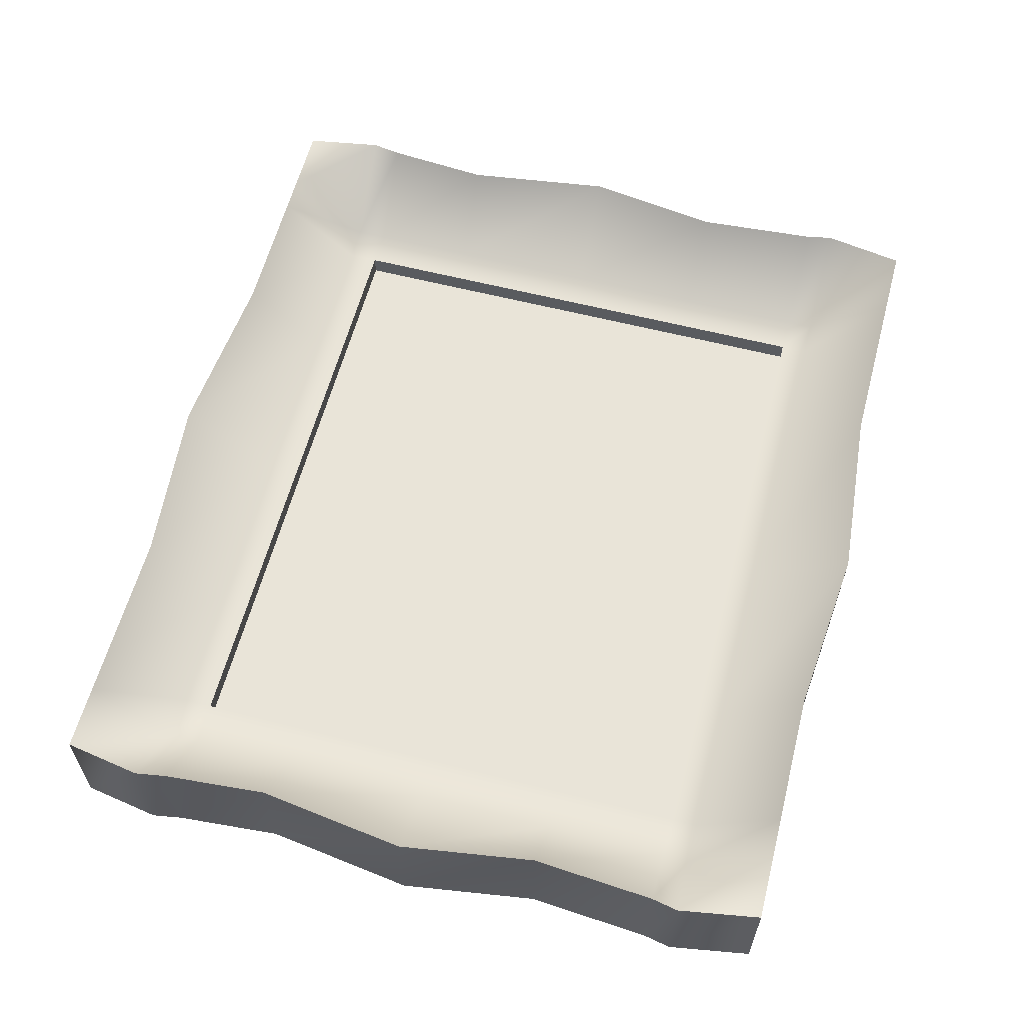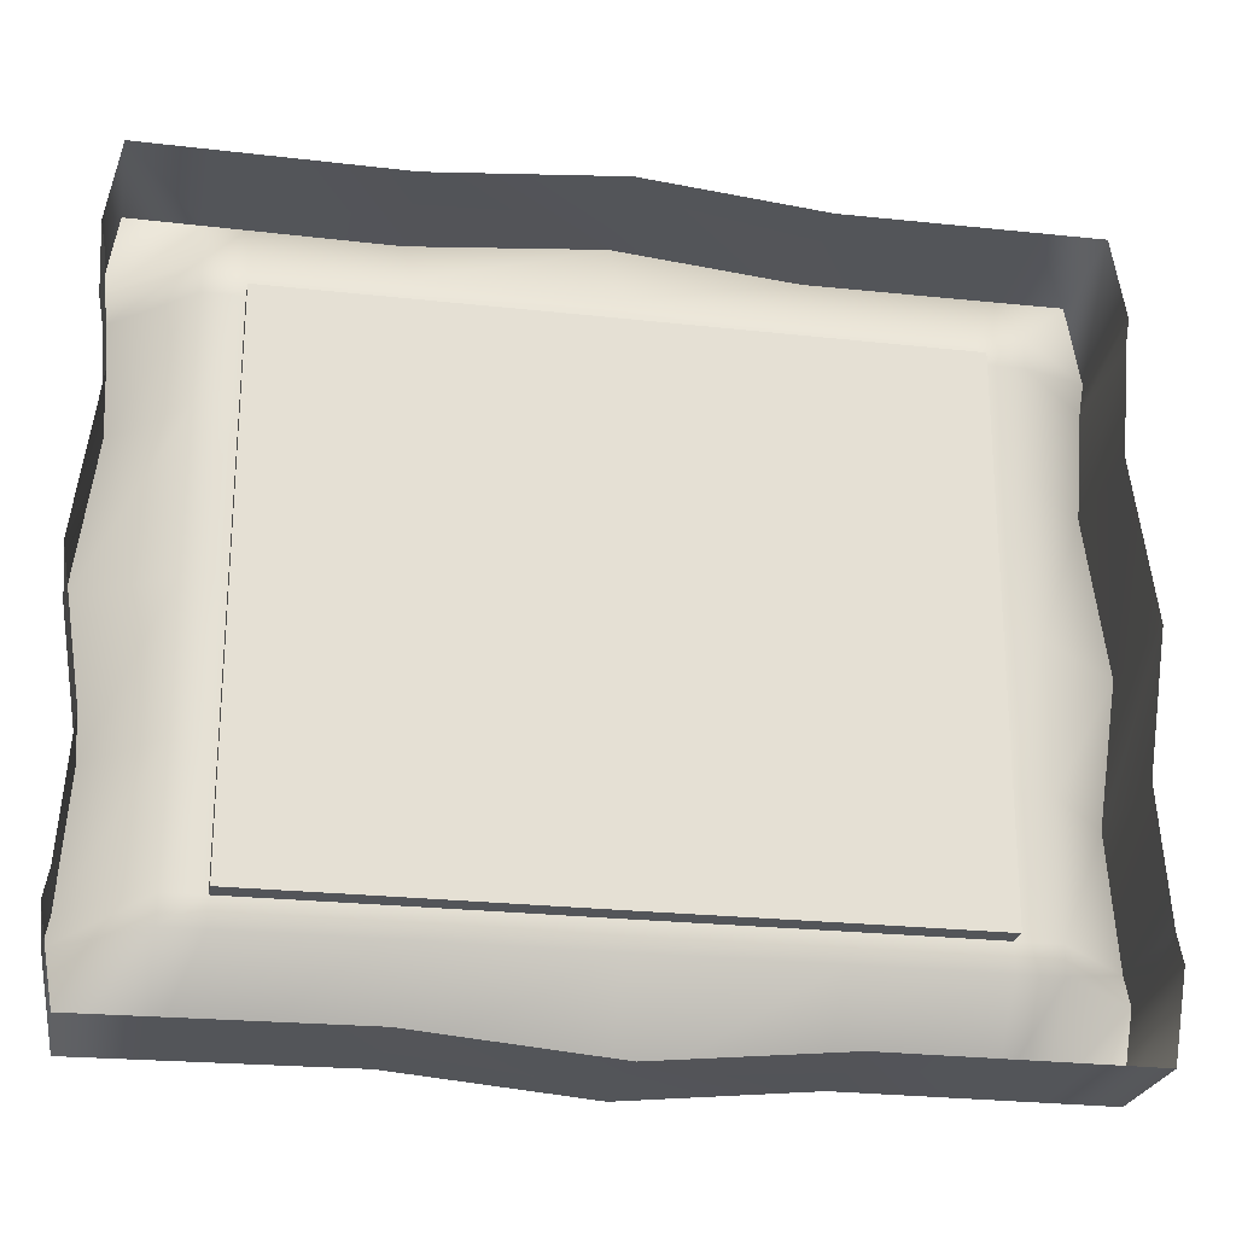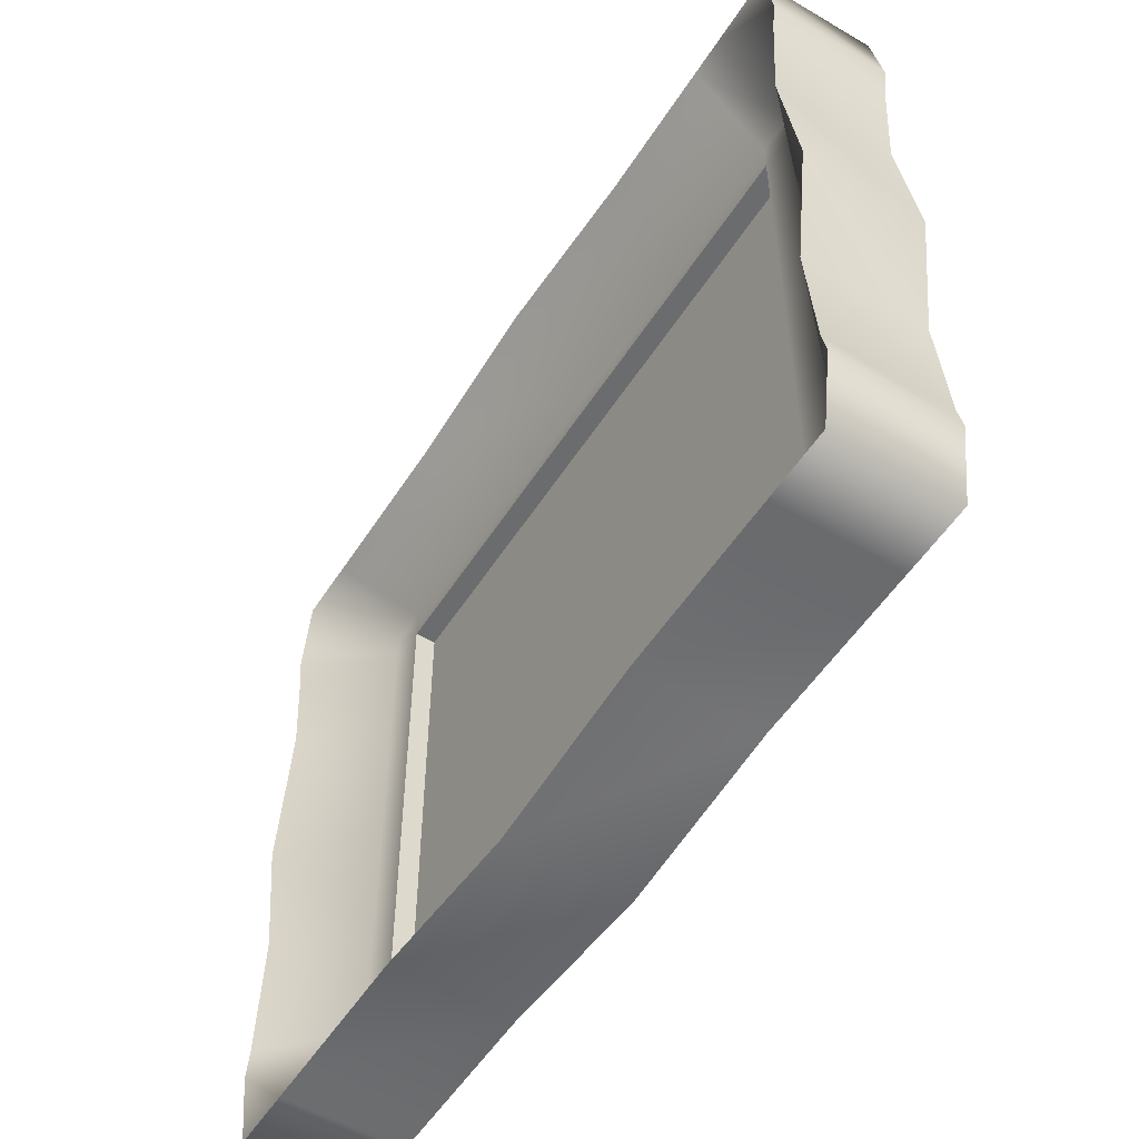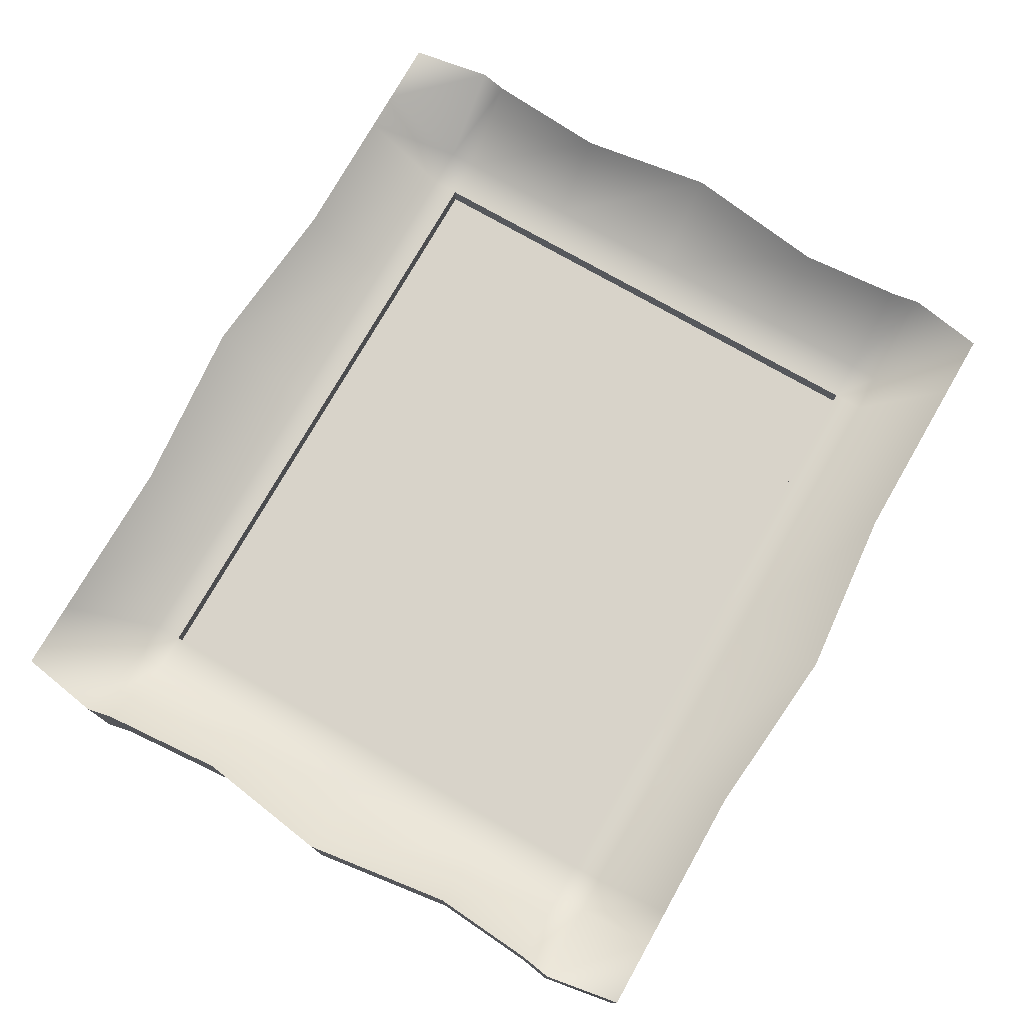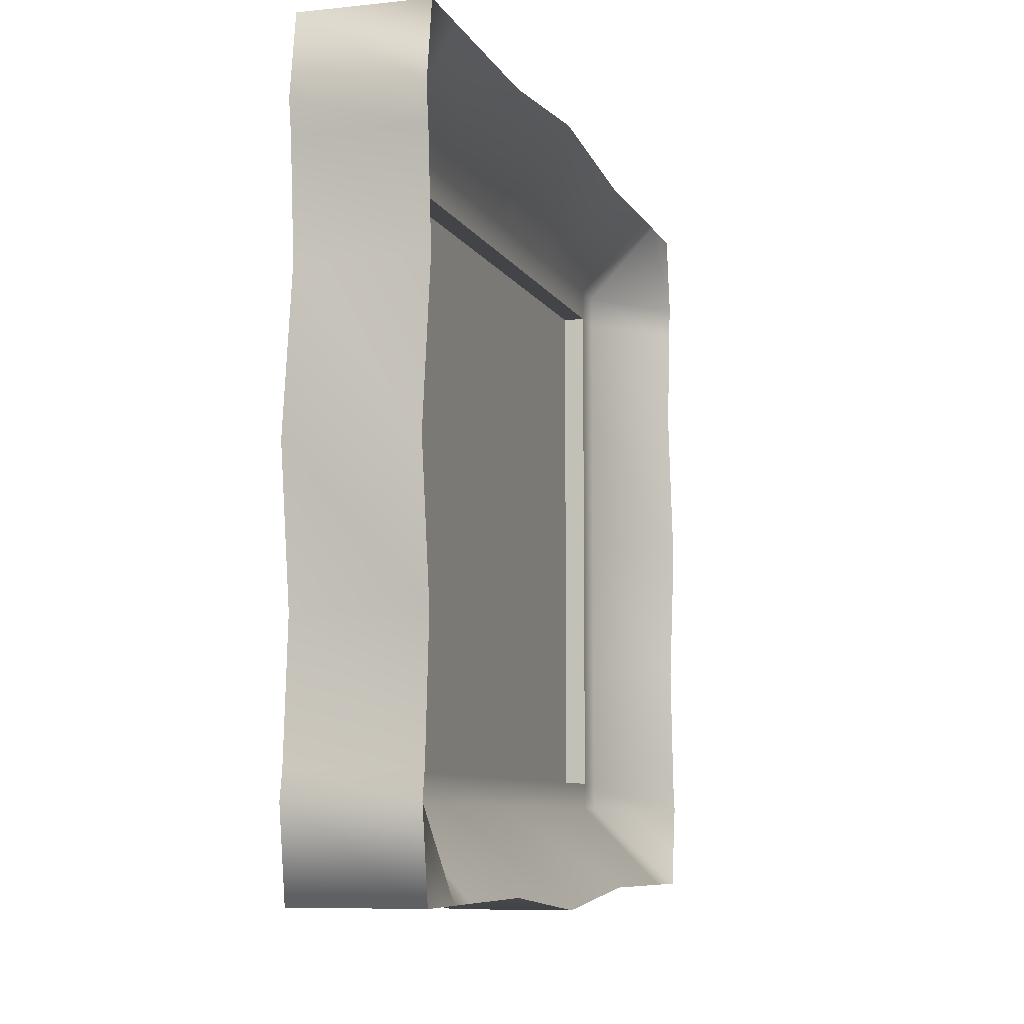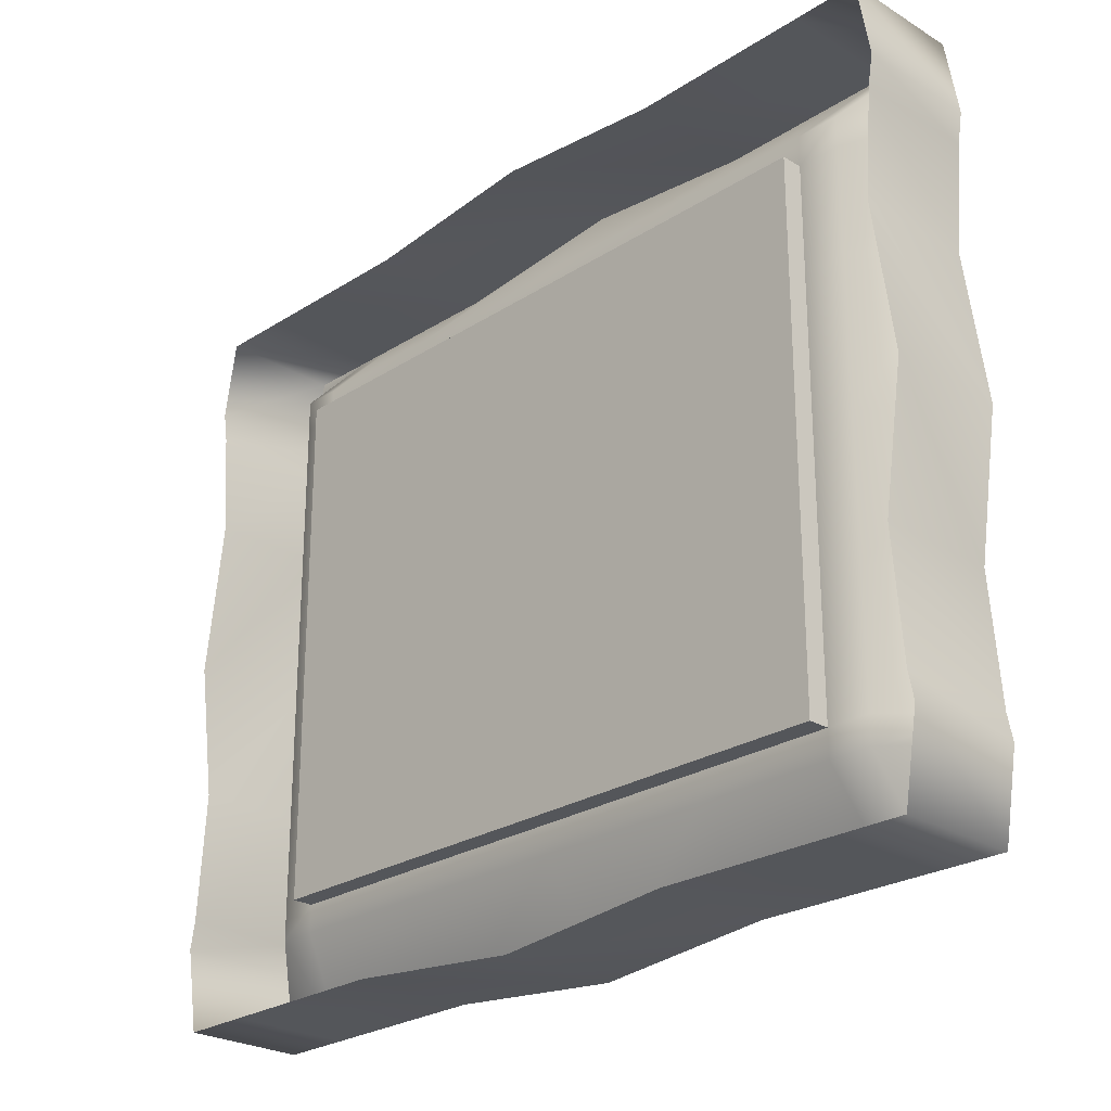
<metadata>
{"format":"obj","ext":"obj","renderer":"f3d","projection":"perspective","resolution":1024,"background":"white","views":[{"elev":60.2,"azim":-75.3,"up":"+Z"},{"elev":-24.1,"azim":169.5,"up":"+Y"},{"elev":-53.6,"azim":58.0,"up":"+Y"},{"elev":75.9,"azim":119.7,"up":"+Z"},{"elev":-7.7,"azim":-73.1,"up":"+Y"},{"elev":-25.4,"azim":-134.2,"up":"+Y"}]}
</metadata>
<code>
v 0.5679 -0.4956 -0.08053
v 0.5679 -0.4956 0.08053
v -0.5679 -0.4956 0.08053
v -0.5679 -0.4956 -0.08053
v 0.5679 0.4956 -0.08053
v 0.5679 0.4956 0.08053
v -0.5679 0.4956 0.08053
v -0.5679 0.4956 -0.08053
v -0.00353 -0.5159 -0.08053
v -0.00353 -0.5159 0.08053
v -0.003529 0.5159 -0.08053
v -0.00353 0.5159 0.08053
v 0.241 -0.4933 -0.08053
v 0.241 -0.4933 0.08053
v 0.241 0.4933 -0.08053
v 0.241 0.4933 0.08053
v -0.4233 -0.384 -0.01657
v -0.2392 0.3495 -0.01657
v -0.003462 0.3496 -0.01657
v -0.5672 0.2078 -0.08053
v -0.5672 0.2078 0.08053
v 0.5672 0.2078 0.08053
v 0.5672 0.2078 -0.08053
v -0.5795 -0.348 0.08053
v -0.5795 -0.348 -0.08053
v -0.2391 0.4935 0.08053
v -0.2391 0.4935 -0.08053
v -0.2391 -0.4935 0.08053
v -0.2391 -0.4935 -0.08053
v 0.4232 0.2076 -0.01657
v -0.4233 -0.3478 -0.01657
v 0.4232 0.4945 0.08053
v 0.4232 0.4945 -0.08053
v -0.595 0.004839 0.08053
v -0.2392 -0.3477 -0.01657
v 0.2409 -0.3477 -0.01657
v 0.5866 -0.3842 0.08053
v 0.5866 -0.3842 -0.08053
v -0.4233 0.2076 -0.01657
v 0.4232 0.3496 -0.01657
v -0.003505 -0.3842 -0.01657
v -0.5672 -0.1803 -0.08053
v -0.5672 -0.1803 0.08053
v 0.5672 -0.1803 0.08053
v 0.5672 -0.1803 -0.08053
v 0.2409 0.3495 -0.01657
v 0.4232 0.3906 -0.01657
v -0.5866 -0.3842 -0.08053
v -0.5866 -0.3842 0.08053
v -0.4233 0.004732 -0.01657
v -0.4233 -0.1803 -0.01657
v -0.595 0.004839 -0.08053
v -0.4233 0.3906 -0.01657
v 0.241 -0.3838 -0.01657
v -0.2392 -0.3838 -0.01657
v -0.2392 0.3903 -0.01657
v -0.003499 0.3908 -0.01657
v -0.4233 0.3496 -0.01657
v 0.595 0.004839 -0.08053
v 0.595 0.004839 0.08053
v 0.2409 0.3902 -0.01657
v -0.5854 0.3908 -0.08053
v -0.5854 0.3908 0.08053
v 0.5854 0.3908 0.08053
v 0.5854 0.3908 -0.08053
v 0.4232 -0.4945 0.08053
v 0.4232 -0.4945 -0.08053
v 0.4232 0.00473 -0.01657
v 0.4232 -0.1803 -0.01657
v 0.4232 -0.384 -0.01657
v -0.4233 0.4946 0.08053
v -0.4233 0.4946 -0.08053
v -0.4233 -0.4946 0.08053
v -0.4233 -0.4946 -0.08053
v 0.5795 -0.348 -0.08053
v -0.5786 0.3496 0.08053
v 0.5786 0.3496 -0.08053
v 0.5786 0.3496 0.08053
v -0.5786 0.3496 -0.08053
v 0.5795 -0.348 0.08053
v -0.003467 -0.348 -0.01657
v 0.4232 -0.3478 -0.01657
v 0.4738 -0.4949 -0.08053
v 0.4738 -0.4949 0.08053
v 0.4738 0.4949 -0.08053
v 0.4738 0.4949 0.08053
v 0.474 0.3907 -0.01657
v 0.4738 0.2077 -0.01657
v 0.4738 -0.1803 -0.01657
v 0.474 -0.3841 -0.01657
v 0.4741 0.004766 -0.01657
v 0.4739 -0.3479 -0.01657
v 0.4739 0.3496 -0.01657
v -0.4793 0.3907 -0.01657
v -0.4792 0.2077 -0.01657
v -0.2392 -0.3477 -0.04482
v 0.2409 -0.3477 -0.04482
v -0.4792 0.495 0.08053
v -0.4792 0.495 -0.08053
v -0.4792 -0.495 0.08053
v -0.4792 -0.495 -0.08053
v -0.4793 0.3496 -0.01657
v -0.003401 -0.1803 -0.04482
v 0.2409 0.3495 -0.04482
v -0.003401 0.2078 -0.04482
v 0.4232 0.2076 -0.04482
v 0.4232 -0.1803 -0.04482
v -0.003467 -0.348 -0.04482
v 0.2408 -0.1803 -0.04482
v -0.2393 -0.1803 -0.04482
v 0.241 0.004601 -0.04482
v -0.4233 0.3496 -0.04482
v -0.4233 -0.3478 -0.04482
v -0.2391 0.004604 -0.04482
v -0.4233 0.004732 -0.04482
v -0.4233 -0.1803 -0.04482
v -0.4793 -0.3479 -0.01657
v -0.003462 0.3496 -0.04482
v -0.2393 0.2073 -0.04482
v -0.4793 -0.3841 -0.01657
v -0.4792 -0.1803 -0.01657
v -0.4794 0.004771 -0.01657
v 0.2408 0.2073 -0.04482
v -0.2392 0.3495 -0.04482
v -0.4233 0.2076 -0.04482
v 0.4232 0.3496 -0.04482
v -0.00355 0.004839 -0.04482
v 0.4232 0.00473 -0.04482
v 0.4232 -0.3478 -0.04482
g Cube
f 101 100 3
f 3 4 101
f 99 8 7
f 7 98 99
f 65 5 6
f 6 64 65
f 94 98 7
f 7 63 94
f 63 7 8
f 8 62 63
f 13 14 10
f 10 9 13
f 15 11 12
f 12 16 15
f 61 16 12
f 12 57 61
f 11 27 26
f 26 12 11
f 57 12 26
f 26 56 57
f 67 66 14
f 14 13 67
f 9 10 28
f 28 29 9
f 82 69 107
f 107 129 82
f 122 95 21
f 21 34 122
f 33 15 16
f 16 32 33
f 47 32 16
f 16 61 47
f 34 21 20
f 20 52 34
f 59 23 22
f 22 60 59
f 31 35 96
f 96 113 31
f 39 50 115
f 115 125 39
f 3 49 48
f 48 4 3
f 58 39 125
f 125 112 58
f 91 88 30
f 30 68 91
f 36 82 129
f 129 97 36
f 75 45 44
f 44 80 75
f 19 18 124
f 124 118 19
f 30 40 126
f 126 106 30
f 43 34 52
f 52 42 43
f 117 121 43
f 43 24 117
f 1 38 37
f 37 2 1
f 50 51 116
f 116 115 50
f 24 43 42
f 42 25 24
f 68 30 106
f 106 128 68
f 45 59 60
f 60 44 45
f 102 94 63
f 63 76 102
f 19 57 56
f 56 18 19
f 121 122 34
f 34 43 121
f 100 120 49
f 49 3 100
f 10 41 55
f 55 28 10
f 92 89 69
f 69 82 92
f 66 70 54
f 54 14 66
f 14 54 41
f 41 10 14
f 89 91 68
f 68 69 89
f 76 63 62
f 62 79 76
f 46 61 57
f 57 19 46
f 84 90 70
f 70 66 84
f 40 47 61
f 61 46 40
f 85 33 32
f 32 86 85
f 77 65 64
f 64 78 77
f 95 102 76
f 76 21 95
f 93 87 47
f 47 40 93
f 35 81 108
f 108 96 35
f 83 84 66
f 66 67 83
f 87 86 32
f 32 47 87
f 54 36 81
f 81 41 54
f 18 58 112
f 112 124 18
f 41 81 35
f 35 55 41
f 69 68 128
f 128 107 69
f 38 75 80
f 80 37 38
f 21 76 79
f 79 20 21
f 29 28 73
f 73 74 29
f 23 77 78
f 78 22 23
f 88 93 40
f 40 30 88
f 46 19 118
f 118 104 46
f 81 36 97
f 97 108 81
f 49 24 25
f 25 48 49
f 27 72 71
f 71 26 27
f 70 82 36
f 36 54 70
f 90 92 82
f 82 70 90
f 120 117 24
f 24 49 120
f 56 26 71
f 71 53 56
f 51 31 113
f 113 116 51
f 55 35 31
f 31 17 55
f 40 46 104
f 104 126 40
f 18 56 53
f 53 58 18
f 28 55 17
f 17 73 28
f 60 22 88
f 88 91 60
f 80 44 89
f 89 92 80
f 44 60 91
f 91 89 44
f 2 37 90
f 90 84 2
f 5 85 86
f 86 6 5
f 78 64 87
f 87 93 78
f 1 2 84
f 84 83 1
f 64 6 86
f 86 87 64
f 22 78 93
f 93 88 22
f 37 80 92
f 92 90 37
f 72 99 98
f 98 71 72
f 110 114 115
f 115 116 110
f 127 105 119
f 119 114 127
f 74 73 100
f 100 101 74
f 51 50 122
f 122 121 51
f 17 31 117
f 117 120 17
f 31 51 121
f 121 117 31
f 58 53 94
f 94 102 58
f 39 58 102
f 102 95 39
f 50 39 95
f 95 122 50
f 53 71 98
f 98 94 53
f 119 124 112
f 112 125 119
f 105 118 124
f 124 119 105
f 73 17 120
f 120 100 73
f 107 128 111
f 111 109 107
f 103 127 114
f 114 110 103
f 114 119 125
f 125 115 114
f 109 111 127
f 127 103 109
f 97 109 103
f 103 108 97
f 123 104 118
f 118 105 123
f 111 123 105
f 105 127 111
f 108 103 110
f 110 96 108
f 128 106 123
f 123 111 128
f 96 110 116
f 116 113 96
f 129 107 109
f 109 97 129
f 106 126 104
f 104 123 106

</code>
